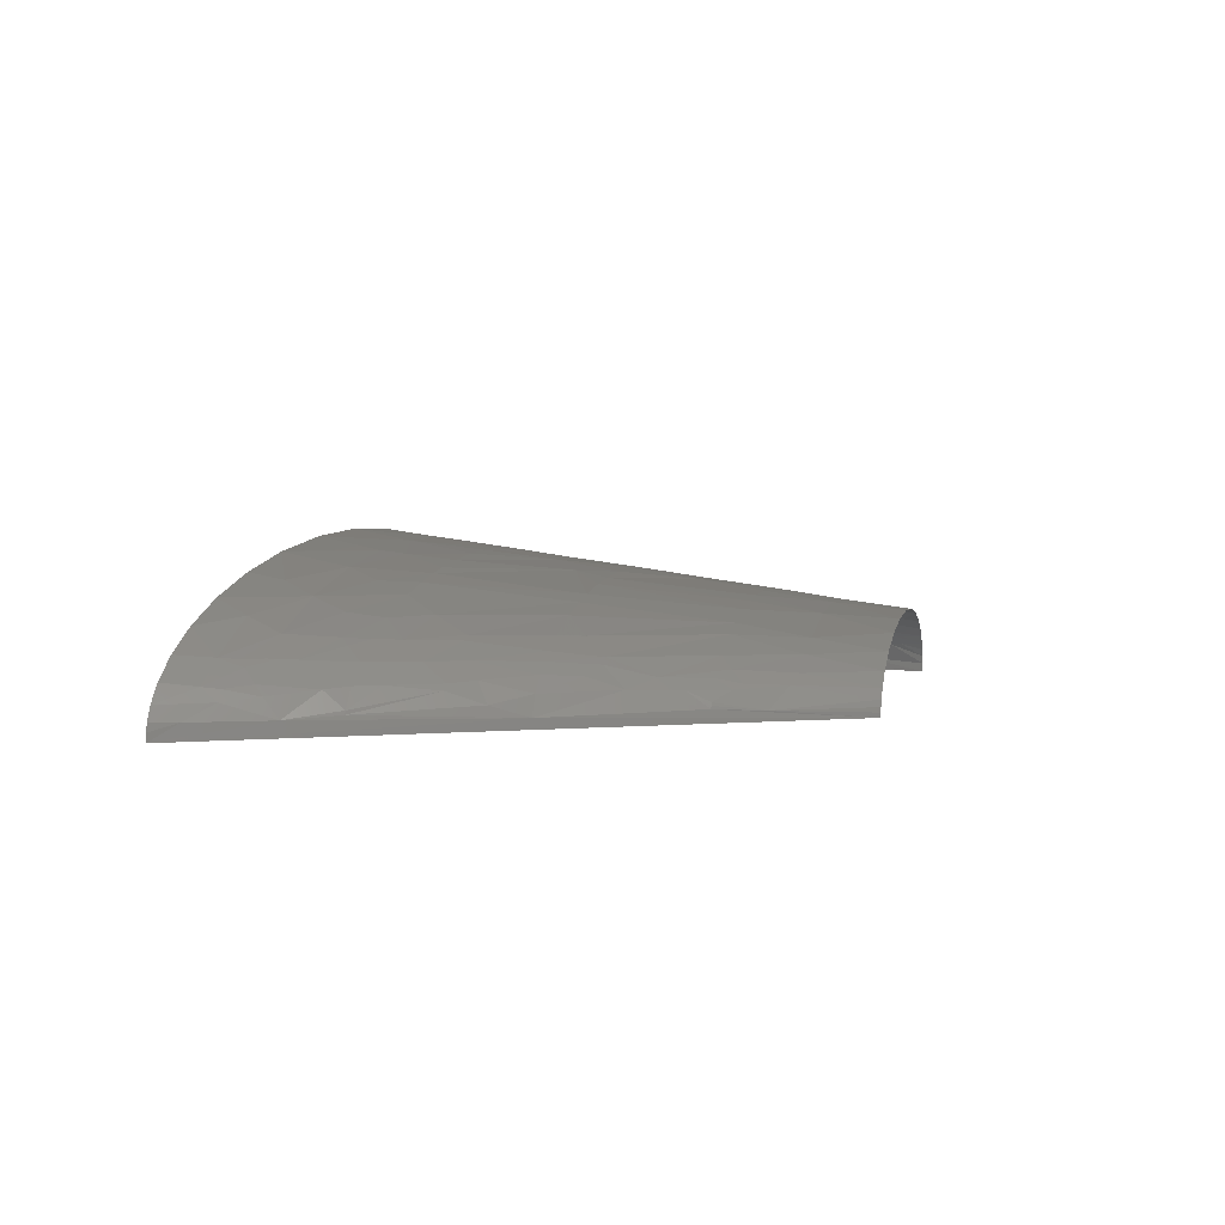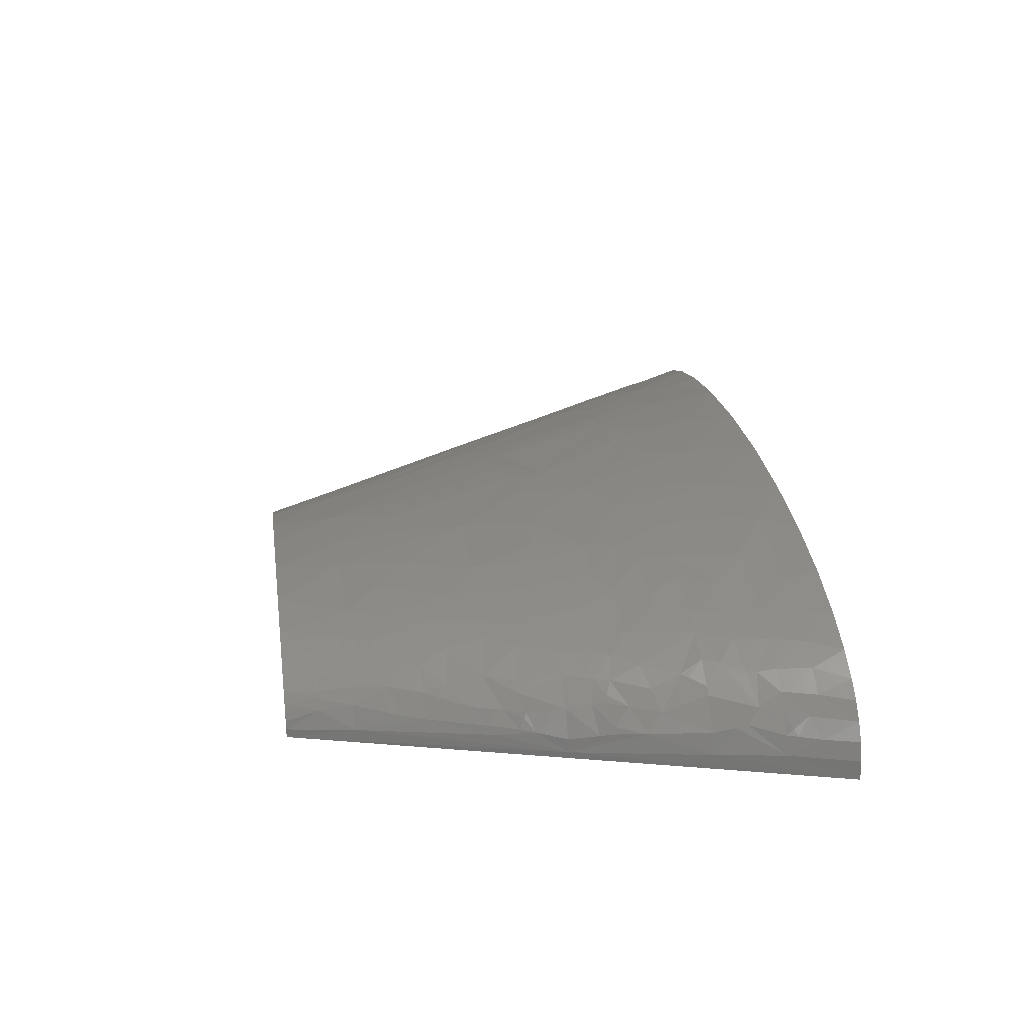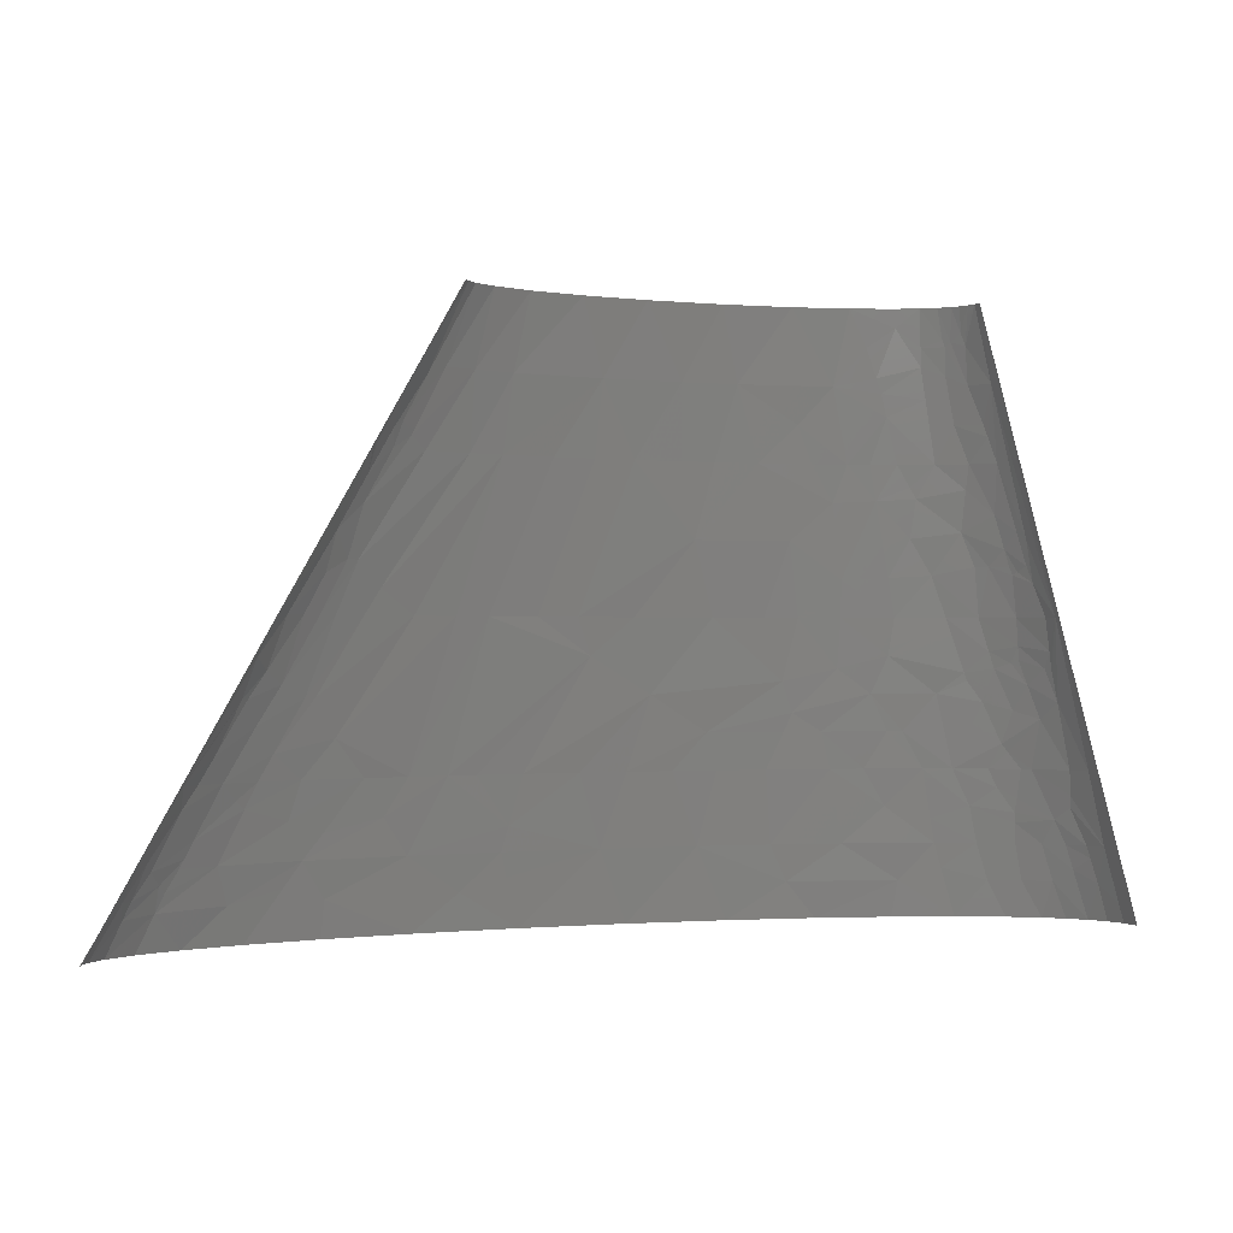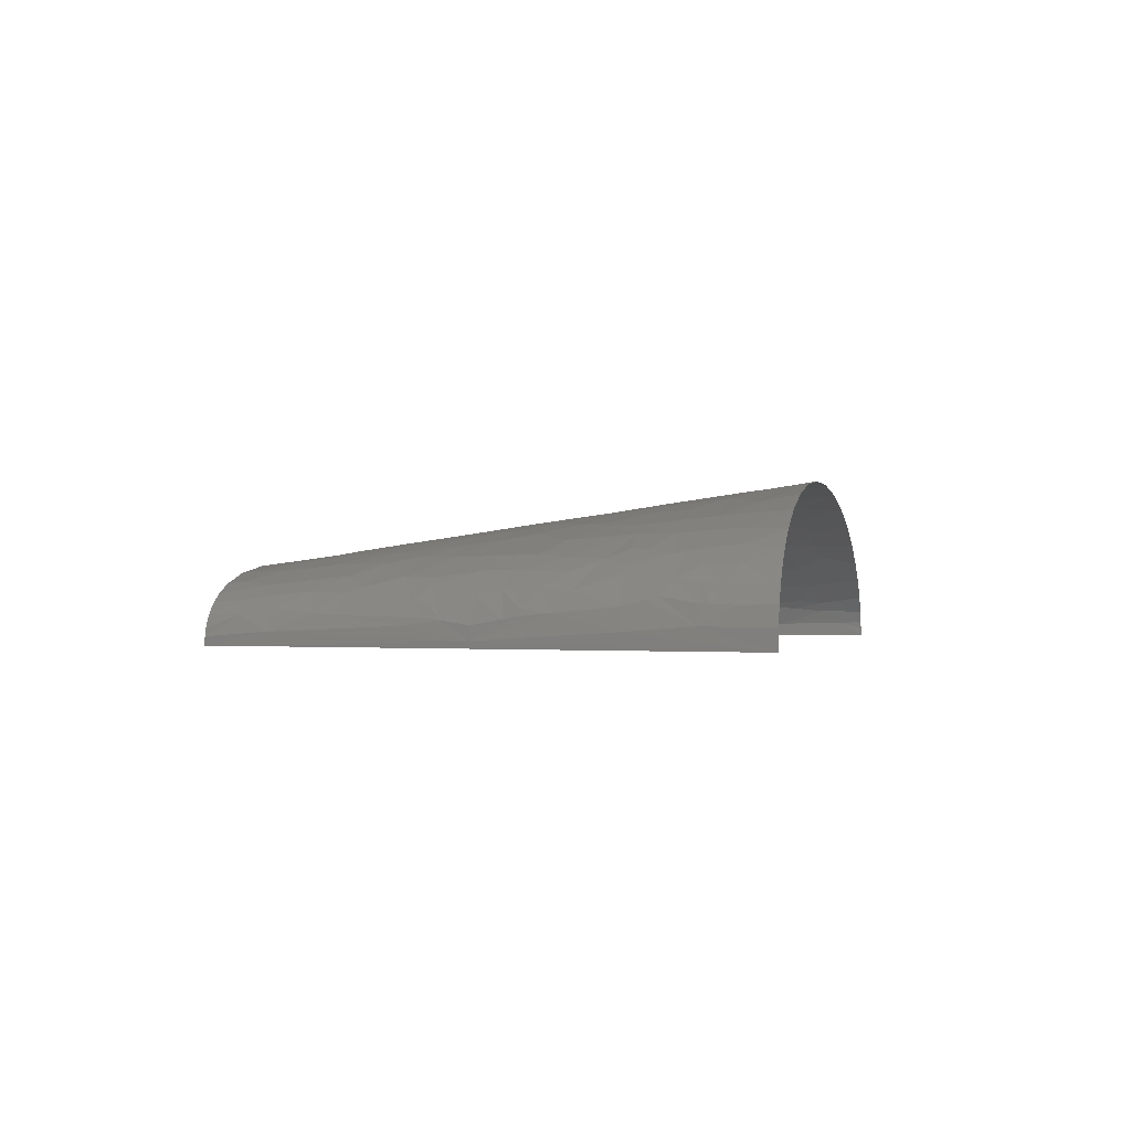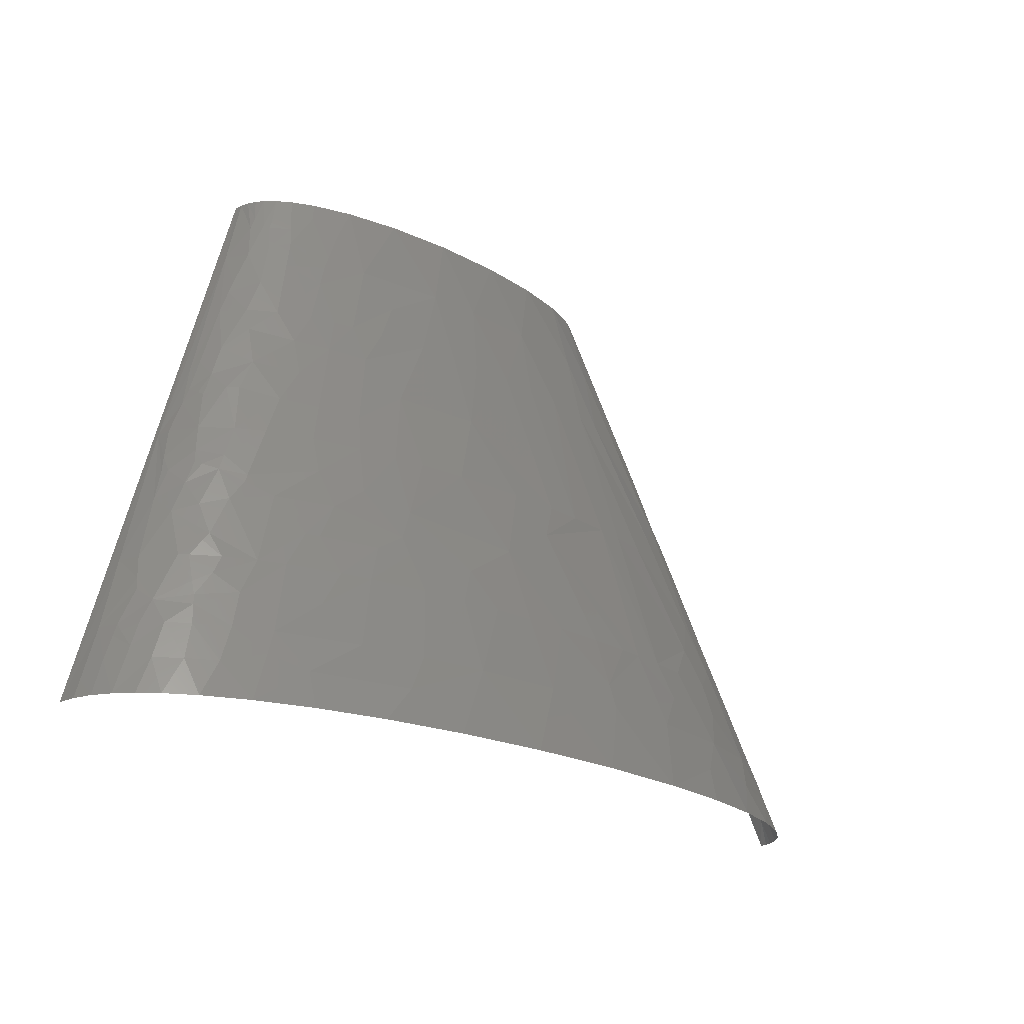
<metadata>
{"format":"stl","ext":"stl","renderer":"f3d","projection":"perspective","resolution":1024,"background":"white","views":[{"elev":3.6,"azim":102.6,"up":"+Z"},{"elev":27.0,"azim":-98.3,"up":"+Z"},{"elev":-0.8,"azim":161.7,"up":"+Y"},{"elev":-1.1,"azim":-77.6,"up":"+Z"},{"elev":-20.9,"azim":-42.2,"up":"+Y"}]}
</metadata>
<code>
# stl→obj: 276 verts, 507 faces
v -115.8 137.6 3.333
v -77.29 275.2 0
v -154.6 0 0
v -119.7 91.73 24.92
v -131 68.79 18.2
v -119.4 68.79 32.49
v -83.97 206.4 24.3
v -92.85 206.4 14.32
v -94.99 183.5 20.79
v 165.1 68.79 57.75
v 146.5 137.6 48.48
v 131.2 137.6 51.44
v 147 68.79 61.05
v 84.84 206.4 46.41
v 65.99 206.4 48.19
v 89.25 137.6 56.99
v 108.2 137.6 54.92
v 268.7 68.79 8.539
v 267.8 68.79 10.33
v 282.1 45.86 7.231
v 104.4 206.4 43.71
v 128.4 206.4 38.97
v 166.1 137.6 43.73
v 231.2 137.6 4.886
v 309.2 0 0
v 154.6 275.2 0
v 191.9 206.4 6.099
v 179.5 229.3 4.691
v 153.6 275.2 4.593
v 151.9 275.2 7.801
v 154.3 275.2 2.3
v 190.4 206.4 8.945
v 191.2 206.4 7.525
v -134.7 68.79 7.66
v -143.9 34.4 10.18
v -123.5 99.37 15.49
v -110.1 76.44 37.6
v -115.6 68.79 35.57
v -103.1 68.79 43.41
v -107.3 80.26 38.55
v -88.27 68.79 50.12
v -119.6 114.7 14.2
v -118 114.7 17.44
v -118 122.3 12.81
v -114.6 137.6 10.11
v -107 137.6 23.27
v -98.3 99.37 39.71
v -109.4 152.9 12.25
v -98.88 122.3 34.33
v -80.64 137.6 40.92
v -93.69 137.6 34.16
v -78.96 103.2 47.67
v 27.59 34.4 73.92
v 12.06 0 78.1
v 59.92 0 79.1
v 41.06 68.79 69.26
v 20.1 68.79 68.79
v -104.9 172 9.663
v -106.8 160.5 13.22
v -102.2 175.8 13.68
v -95.3 160.5 27.43
v 73.75 34.4 73.7
v 110.8 0 76.7
v 62.81 68.79 68.99
v 85.09 68.79 67.97
v -90.24 160.5 31.14
v -83.8 175.8 31.74
v -83.93 194.9 27.26
v -71.15 206.4 32.28
v -86.16 240.8 6.76
v -76.96 275.2 4.371
v 53.05 103.2 64.19
v 62.69 137.6 58.81
v 25.46 137.6 59.23
v 111.7 68.79 65.75
v -8.989 172 52.34
v 1.255 137.6 58.06
v -14.62 137.6 56.59
v 35.67 172 54.42
v 7.811 206.4 48.82
v 28.1 206.4 49.46
v 43.63 206.4 49.31
v 290.4 15.29 20.97
v 297.1 0 23.13
v 304.4 0 14.69
v -25.06 240.8 40.48
v -4.303 275.2 38.28
v -30.45 275.2 34.43
v 291.1 22.93 14.93
v 287 22.93 19.92
v 281.1 38.22 16.58
v 279 34.4 21.27
v 209.6 103.2 37.49
v 189.2 137.6 36.29
v 214.3 103.2 35.48
v 202.4 137.6 30.65
v 19.22 240.8 44.42
v 27.99 275.2 39.57
v 45.53 240.8 44.17
v 63.57 275.2 37.6
v 243.5 103.2 16.71
v 232.9 114.7 20.35
v 240.7 103.2 19.5
v 225.6 137.6 14.54
v 217.4 137.6 21.82
v 82.92 240.8 40.96
v 94.28 275.2 33.01
v 125.5 240.8 32.54
v 144.1 206.4 34.8
v 119.7 275.2 26.47
v 205.2 172 14.98
v 182 214 13.69
v 177.3 217.8 15.93
v 181 206.4 18.34
v 158.6 240.8 19.35
v 147.6 275.2 12.46
v 137.7 275.2 19.04
v 167.4 237 14.74
v -145.7 17.2 18.97
v -150.6 0 19.17
v -145.4 0 27.63
v -138.1 22.93 28.09
v -132 17.2 36.16
v -138.4 0 35.37
v -129.7 0 42.4
v -106.7 17.2 51.71
v -115.7 0 50.72
v -93.93 0 59.83
v -132.8 57.33 21.1
v -133.5 51.6 22.56
v -129.5 45.86 29.83
v -86.41 22.93 58.55
v -67.6 17.2 64.75
v -65.61 0 67.81
v -30.21 0 74.12
v -82.73 34.4 57.85
v -40.53 34.4 67.67
v -96.71 51.6 49.76
v -75.36 68.79 54.57
v -80.25 45.86 56.77
v -15.63 17.2 73.45
v -110.1 95.55 32.89
v -101.5 114.7 34.38
v -114 107 26
v -59.33 51.6 61.48
v -33.33 68.79 63.87
v -48.88 68.79 61.15
v -111.1 114.7 26.47
v -109.8 118.5 26.56
v -107.3 117.2 29.26
v -7.23 34.4 71.85
v -3.376 68.79 67.36
v -108.9 124.8 25.45
v -91.33 108.9 41.41
v -65.34 85.99 54.74
v -90.03 112.7 41.3
v -58.44 85.99 56.5
v -104.8 158 18.06
v -103.5 156.7 20.39
v -102.1 160.5 20.73
v -50.08 103.2 55.81
v -99.71 168.2 20.77
v -56.89 120.4 51.63
v -58.51 137.6 48.54
v -34.38 137.6 53.8
v 117.5 22.93 72.5
v 139.3 17.2 70.99
v 160.8 0 70.9
v 164.1 34.4 64.29
v -73.26 156.7 40.54
v 120.4 34.4 70.37
v 25.72 85.99 66.55
v 117.5 45.86 68.83
v 133.5 68.79 63.09
v -88.87 217.8 15.27
v -63.1 173.3 41.42
v -86.86 223.6 15.69
v -33.69 154.8 51.43
v 201.2 17.2 59.9
v 201.9 0 63.19
v 236.6 0 53.82
v -64.47 191.1 37.92
v -61.43 196.2 38.15
v -55.41 206.4 38.49
v -80.13 240.8 17.56
v 220 22.93 53.65
v 175.8 51.6 58.83
v 185.4 68.79 53.21
v -77.45 258 14.4
v -75.77 275.2 8.45
v 211.8 34.4 53.48
v 244.5 17.2 46.83
v 264 0 43.58
v 249.7 34.4 39.85
v -75.34 263.7 14.9
v -73.8 275.2 12.25
v -71.09 275.2 15.76
v -27.73 189.2 47.47
v -17.21 206.4 46.55
v -33.41 206.4 43.97
v 202.9 45.86 53.47
v 82.42 120.4 60.24
v 218.8 51.6 47.33
v 214.1 68.79 44.75
v 276.2 16.56 31.64
v 283.9 0 33.17
v 272.3 24.84 30.88
v 266.6 34.4 30.82
v 275 28.03 27.69
v 264.6 38.22 30.57
v 260.8 45.86 30.05
v -9.87 223.6 44.98
v 238.9 57.33 37.92
v -38.84 258 35.07
v 199.5 85.99 45.45
v 242.9 61.15 34.8
v 249.2 68.79 28.52
v 233.6 68.79 36.96
v 301.4 11.47 7.659
v 307.7 0 8.259
v 308.8 0 4.135
v 227.1 80.26 36.49
v 236 91.73 28.01
v 267.5 58.6 18.65
v 260.7 68.79 19.59
v 254 80.26 19.58
v 225.3 108.9 28.02
v 209.8 137.6 26.73
v 193.5 160.5 27.74
v 193.1 183.5 19.51
v 165.3 206.4 27.09
v 198.7 160.5 24.91
v 238.3 120.4 10.62
v 208.6 154.8 20.72
v 172.5 212.1 21.56
v 144.1 240.8 26.35
v 192.7 194.9 14.13
v -151.2 8.599 10.03
v -153.7 0 9.965
v -142.1 28.66 19.43
v -139.8 30.58 22.5
v -134.4 34.4 28.26
v -140.3 34.4 19.65
v -120.5 17.2 44.46
v -116.6 34.4 43.03
v -126.4 34.4 36.05
v -115.6 43.95 41.52
v -115 48.73 40.78
v -100.9 34.4 51.1
v -115.3 55.42 39.03
v -107.2 60.19 42.96
v -28.33 85.99 62.15
v -10.76 85.99 64.26
v -14.22 94.59 62.69
v -8.772 108.9 61.23
v -54.68 155.7 46.74
v -77.15 223.6 25.07
v -47.17 190.1 43.38
v -43.5 206.4 41.8
v -65.23 235 29.58
v -50.66 266.6 30.05
v -61.56 258 26.9
v -62.27 249.4 28.24
v -49.37 275.2 29.05
v -59.9 275.2 24.27
v 182.2 149.1 35.93
v -34.04 114.7 57.17
v -73.77 237.9 23.97
v -72.08 245.1 23.42
v -72.52 259.9 19.15
v -66.43 275.2 20.03
v -70.72 258 21.17
v -69.59 260.8 21.3
v -49.45 227.4 36.93
v -46.58 237.9 36.1
v -43.95 244.6 35.79
f 1 2 3
f 4 5 6
f 7 8 9
f 10 11 12
f 10 12 13
f 14 15 16
f 14 16 17
f 18 19 20
f 21 14 17
f 21 12 11
f 21 17 12
f 22 21 11
f 22 11 23
f 24 20 25
f 24 25 26
f 24 18 20
f 27 24 26
f 28 29 30
f 28 31 29
f 28 26 31
f 28 32 33
f 28 27 26
f 28 33 27
f 34 3 35
f 34 1 3
f 36 5 4
f 36 34 5
f 36 1 34
f 37 4 6
f 37 6 38
f 39 37 38
f 40 4 37
f 40 39 41
f 40 37 39
f 42 1 36
f 43 42 36
f 44 42 43
f 44 45 1
f 44 1 42
f 44 46 45
f 47 40 41
f 48 1 45
f 48 45 46
f 49 50 51
f 52 47 41
f 53 54 55
f 53 56 57
f 58 48 59
f 58 1 48
f 60 58 59
f 60 8 58
f 60 9 8
f 61 46 51
f 62 55 63
f 62 56 53
f 62 64 56
f 62 65 64
f 62 53 55
f 66 61 51
f 67 61 66
f 68 9 67
f 68 7 9
f 68 69 7
f 70 71 2
f 70 1 58
f 70 58 8
f 70 2 1
f 72 73 74
f 72 64 65
f 72 65 75
f 76 77 74
f 76 78 77
f 79 80 76
f 79 74 73
f 79 16 15
f 79 81 80
f 79 82 81
f 79 15 82
f 79 73 16
f 79 76 74
f 83 84 85
f 86 87 88
f 89 83 85
f 89 90 83
f 91 89 20
f 91 92 90
f 91 90 89
f 93 94 23
f 95 96 94
f 95 94 93
f 97 80 81
f 97 81 82
f 97 98 87
f 97 87 86
f 99 82 15
f 99 100 98
f 99 97 82
f 99 98 97
f 101 19 18
f 102 103 101
f 102 104 105
f 106 99 15
f 106 100 99
f 106 15 14
f 106 107 100
f 106 14 21
f 106 21 22
f 108 22 109
f 108 110 107
f 108 106 22
f 108 107 106
f 111 104 24
f 111 24 27
f 112 113 114
f 112 32 28
f 115 116 117
f 118 113 112
f 118 112 28
f 118 116 115
f 118 115 113
f 118 30 116
f 118 28 30
f 119 120 121
f 122 119 121
f 123 121 124
f 123 124 125
f 123 122 121
f 126 127 128
f 129 6 5
f 129 35 130
f 129 130 131
f 129 131 6
f 129 5 34
f 129 34 35
f 132 126 128
f 133 128 134
f 133 134 135
f 133 132 128
f 136 133 137
f 136 132 133
f 138 139 41
f 140 139 138
f 141 135 54
f 141 54 53
f 141 133 135
f 141 137 133
f 142 47 143
f 142 40 47
f 142 4 40
f 144 43 36
f 144 36 4
f 144 4 142
f 144 142 143
f 145 137 146
f 145 147 139
f 145 136 137
f 145 146 147
f 145 139 140
f 145 140 136
f 148 43 144
f 149 43 148
f 150 143 49
f 150 148 144
f 150 144 143
f 150 149 148
f 151 146 137
f 151 57 152
f 151 152 146
f 151 141 53
f 151 137 141
f 151 53 57
f 153 149 150
f 153 46 44
f 153 49 51
f 153 51 46
f 153 44 43
f 153 150 49
f 153 43 149
f 154 143 47
f 154 47 52
f 155 41 139
f 155 52 41
f 156 143 154
f 156 49 143
f 156 50 49
f 156 154 52
f 157 139 147
f 157 155 139
f 158 59 48
f 159 48 46
f 159 46 61
f 159 158 48
f 160 159 61
f 160 158 159
f 161 52 155
f 161 155 157
f 162 59 158
f 162 158 160
f 162 160 61
f 162 9 60
f 162 61 67
f 162 67 9
f 162 60 59
f 163 52 161
f 163 50 156
f 163 156 52
f 163 164 50
f 163 165 164
f 166 62 63
f 167 168 169
f 167 63 168
f 167 166 63
f 170 67 66
f 170 66 51
f 170 50 164
f 170 51 50
f 171 62 166
f 171 167 169
f 171 166 167
f 172 64 72
f 172 152 57
f 172 57 56
f 172 56 64
f 173 62 171
f 173 13 174
f 173 169 13
f 173 65 62
f 173 171 169
f 173 174 75
f 173 75 65
f 175 70 8
f 175 8 7
f 176 67 170
f 177 70 175
f 178 78 76
f 178 165 78
f 178 164 165
f 179 169 168
f 179 168 180
f 179 180 181
f 182 67 176
f 182 68 67
f 182 69 68
f 183 184 69
f 183 69 182
f 185 70 177
f 186 179 181
f 187 10 13
f 187 13 169
f 187 188 10
f 189 190 71
f 189 70 185
f 189 71 70
f 191 169 179
f 191 179 186
f 191 187 169
f 192 181 193
f 192 186 181
f 192 194 191
f 192 191 186
f 195 196 190
f 195 197 196
f 195 190 189
f 198 76 80
f 198 199 200
f 198 178 76
f 198 80 199
f 201 188 187
f 201 187 191
f 202 72 75
f 202 174 13
f 202 73 72
f 202 16 73
f 202 17 16
f 202 75 174
f 202 12 17
f 202 13 12
f 203 201 191
f 203 204 188
f 203 191 194
f 203 188 201
f 205 193 206
f 205 206 84
f 205 84 83
f 205 192 193
f 205 194 192
f 207 194 205
f 208 194 207
f 209 205 83
f 209 207 205
f 209 208 207
f 209 83 90
f 209 90 92
f 210 194 208
f 210 208 209
f 210 209 92
f 210 211 194
f 210 92 211
f 212 97 86
f 212 80 97
f 212 200 199
f 212 86 200
f 212 199 80
f 213 203 194
f 213 204 203
f 213 194 211
f 214 86 88
f 215 11 10
f 215 188 204
f 215 23 11
f 215 93 23
f 215 10 188
f 216 213 211
f 216 211 217
f 218 204 213
f 218 213 216
f 218 216 217
f 219 85 220
f 219 220 221
f 219 221 25
f 219 25 20
f 219 20 89
f 219 89 85
f 222 223 95
f 222 215 204
f 222 93 215
f 222 218 217
f 222 217 223
f 222 204 218
f 222 95 93
f 224 20 19
f 224 211 92
f 224 91 20
f 224 92 91
f 224 217 211
f 225 224 19
f 225 217 224
f 226 103 223
f 226 19 101
f 226 101 103
f 226 217 225
f 226 225 19
f 226 223 217
f 227 223 103
f 227 95 223
f 227 102 105
f 227 105 228
f 227 103 102
f 227 228 96
f 227 96 95
f 229 230 231
f 229 231 109
f 229 96 228
f 232 229 228
f 232 230 229
f 232 111 230
f 233 102 101
f 233 101 18
f 233 104 102
f 233 24 104
f 233 18 24
f 234 228 105
f 234 105 104
f 234 232 228
f 234 111 232
f 234 104 111
f 235 231 230
f 235 114 113
f 235 113 115
f 235 230 114
f 236 231 235
f 236 108 109
f 236 109 231
f 236 117 110
f 236 110 108
f 236 115 117
f 236 235 115
f 237 111 27
f 237 112 114
f 237 32 112
f 237 114 230
f 237 33 32
f 237 27 33
f 237 230 111
f 238 3 239
f 238 239 120
f 238 119 35
f 238 35 3
f 238 120 119
f 240 35 119
f 240 119 122
f 241 122 242
f 241 240 122
f 243 241 242
f 243 130 35
f 243 131 130
f 243 242 131
f 243 35 240
f 243 240 241
f 244 125 127
f 244 127 126
f 244 123 125
f 244 126 245
f 246 242 122
f 246 122 123
f 246 131 242
f 246 244 245
f 246 123 244
f 247 131 246
f 247 246 245
f 248 131 247
f 248 247 138
f 249 245 126
f 249 126 132
f 249 132 136
f 249 247 245
f 249 136 140
f 249 140 138
f 249 138 247
f 250 6 131
f 250 131 248
f 250 38 6
f 251 248 138
f 251 250 248
f 251 38 250
f 251 138 41
f 251 41 39
f 251 39 38
f 252 161 157
f 252 157 147
f 252 147 146
f 253 252 146
f 253 146 152
f 253 152 172
f 254 252 253
f 254 253 172
f 254 161 252
f 255 74 77
f 255 72 74
f 255 77 78
f 255 172 72
f 255 254 172
f 256 170 164
f 256 176 170
f 256 164 178
f 257 175 7
f 257 177 175
f 257 185 177
f 257 7 69
f 258 200 259
f 258 198 200
f 258 176 256
f 258 256 178
f 258 182 176
f 258 184 183
f 258 183 182
f 258 259 184
f 258 178 198
f 260 257 69
f 261 262 263
f 261 214 88
f 261 264 265
f 261 88 264
f 261 265 262
f 266 23 94
f 266 94 96
f 266 229 109
f 266 109 22
f 266 96 229
f 266 22 23
f 267 254 255
f 267 161 254
f 267 163 161
f 267 255 78
f 267 165 163
f 267 78 165
f 268 185 257
f 268 257 260
f 269 263 262
f 269 185 268
f 269 260 263
f 269 268 260
f 270 271 197
f 270 189 185
f 270 197 195
f 270 195 189
f 272 269 262
f 272 270 185
f 272 185 269
f 273 265 271
f 273 262 265
f 273 272 262
f 273 271 270
f 273 270 272
f 274 259 200
f 274 69 184
f 274 260 69
f 274 184 259
f 274 200 86
f 275 274 86
f 275 263 260
f 275 260 274
f 276 86 214
f 276 261 263
f 276 275 86
f 276 263 275
f 276 214 261

</code>
